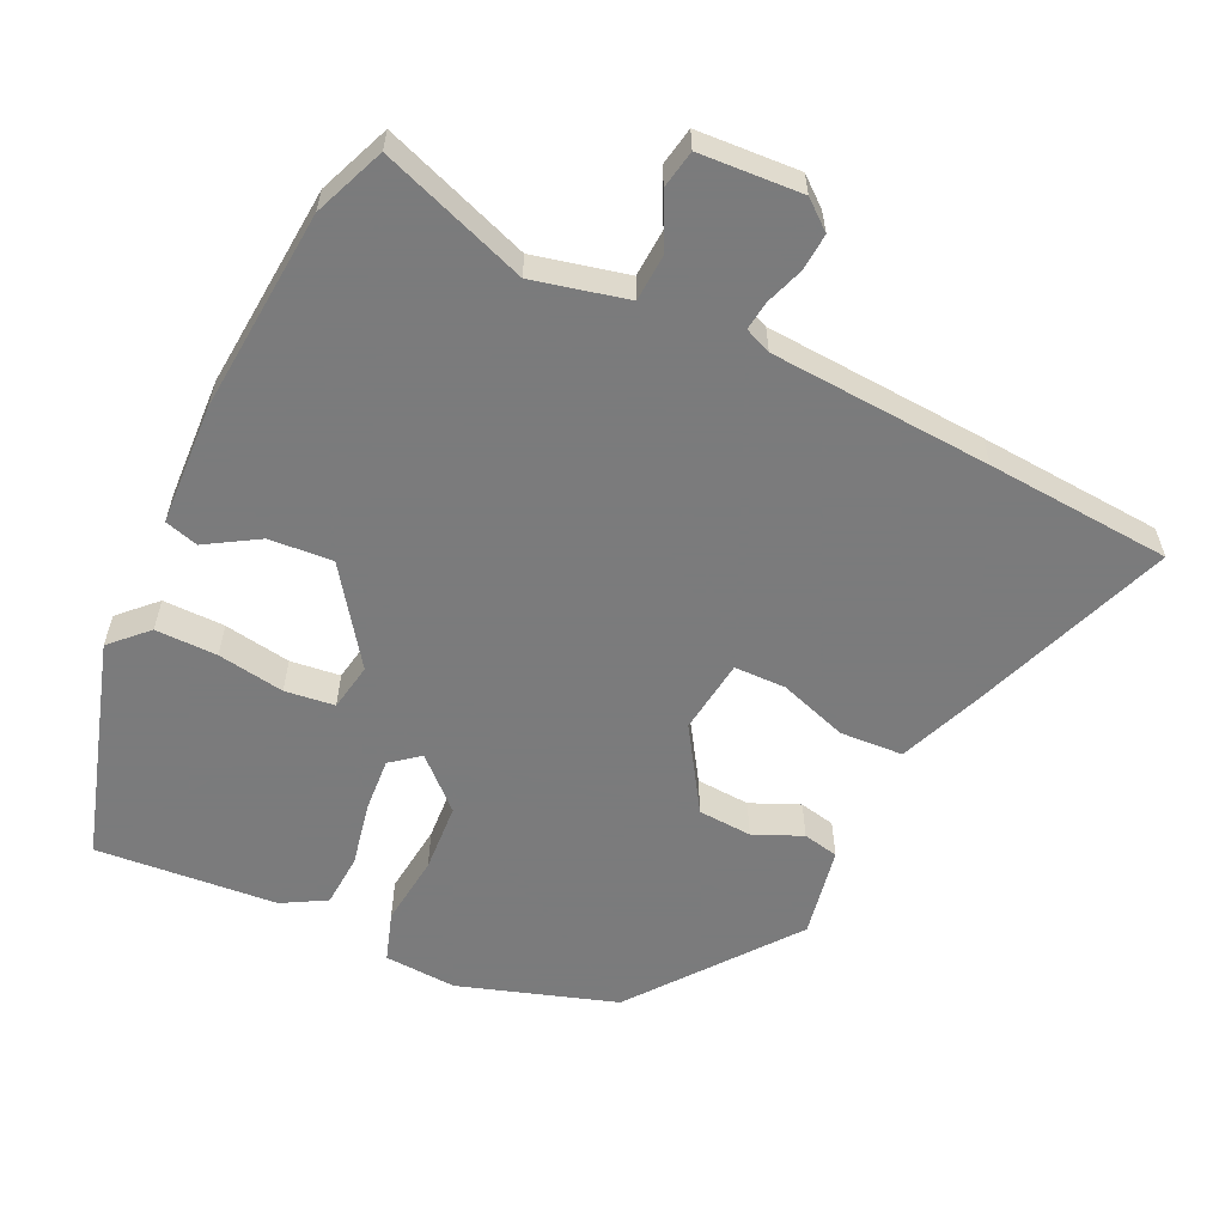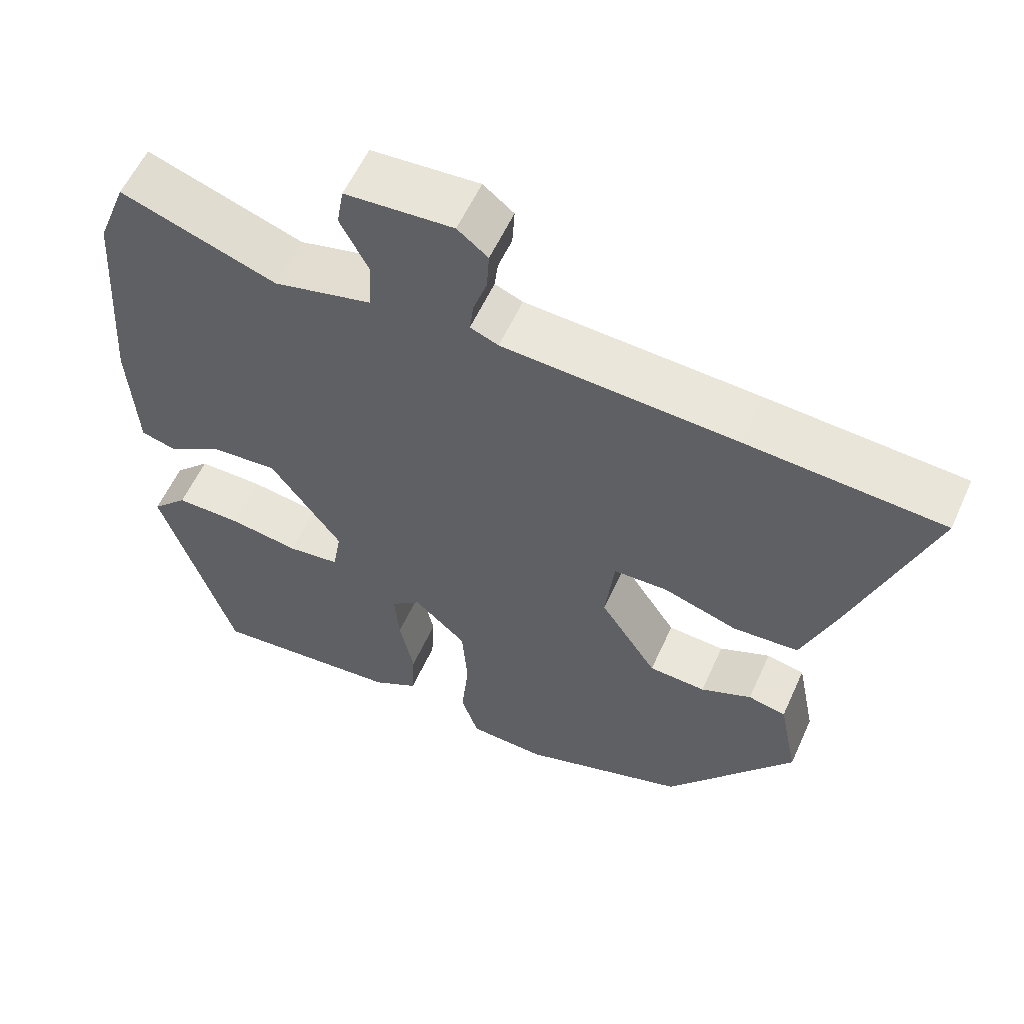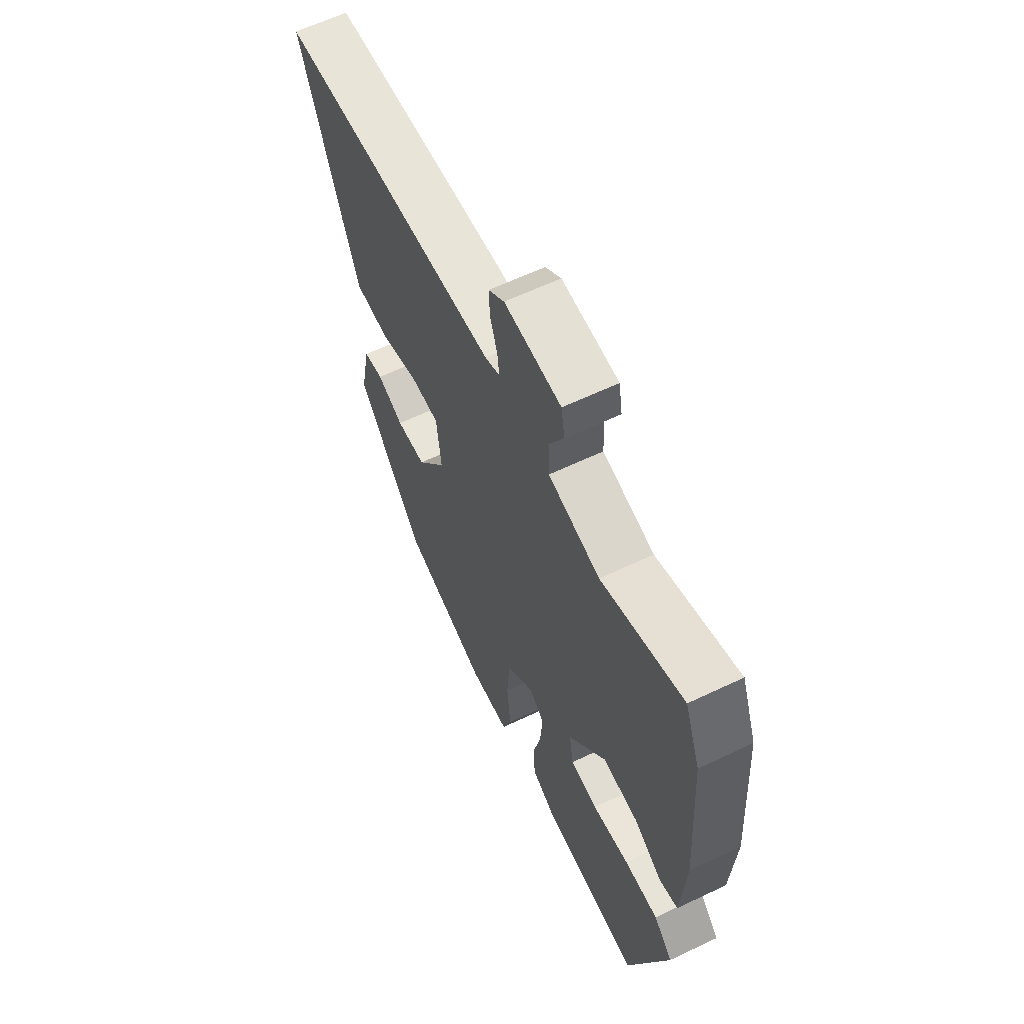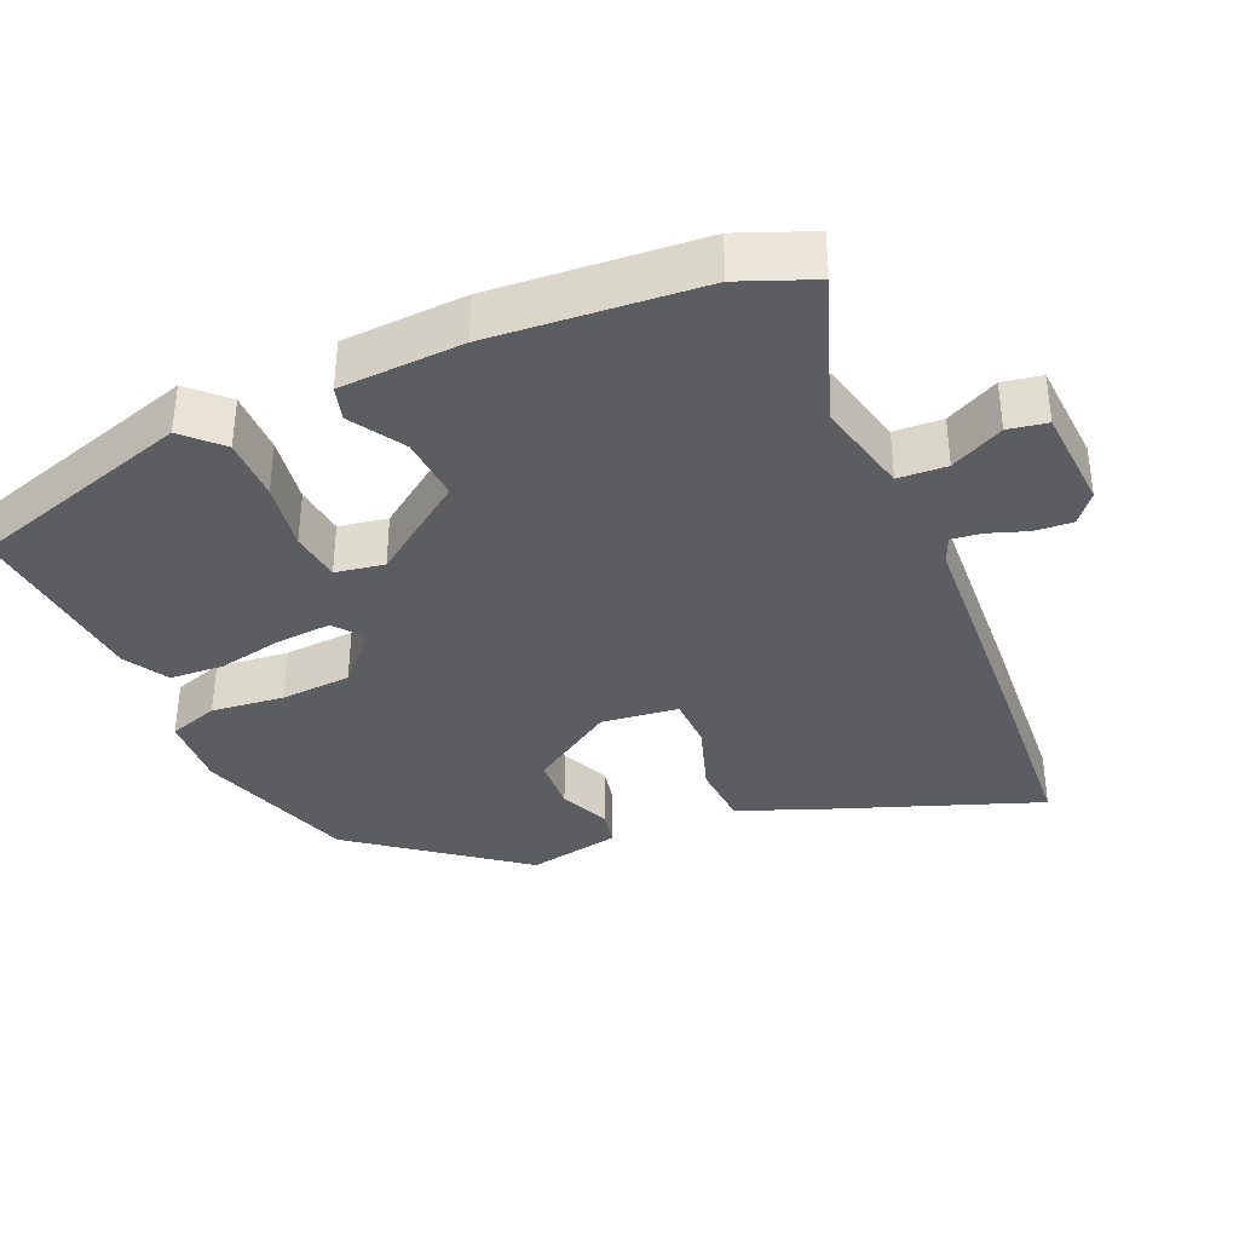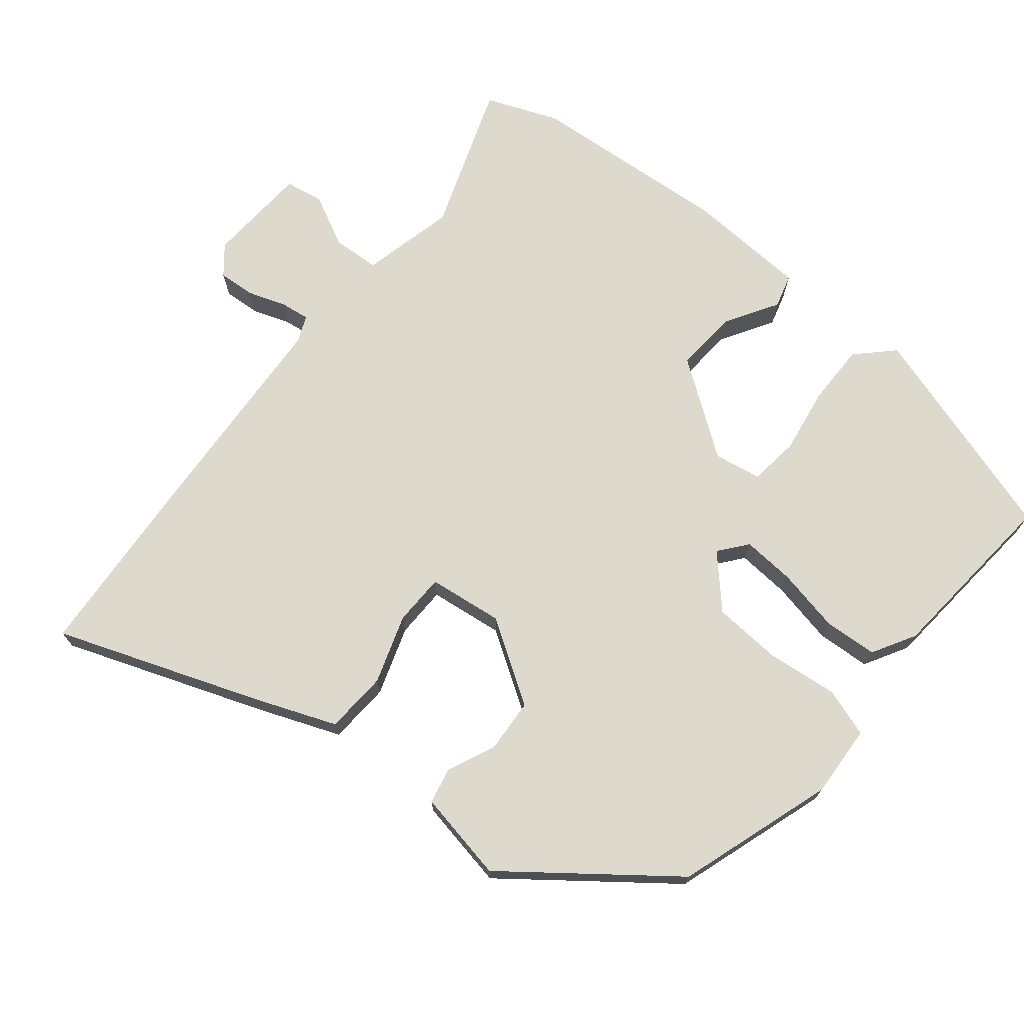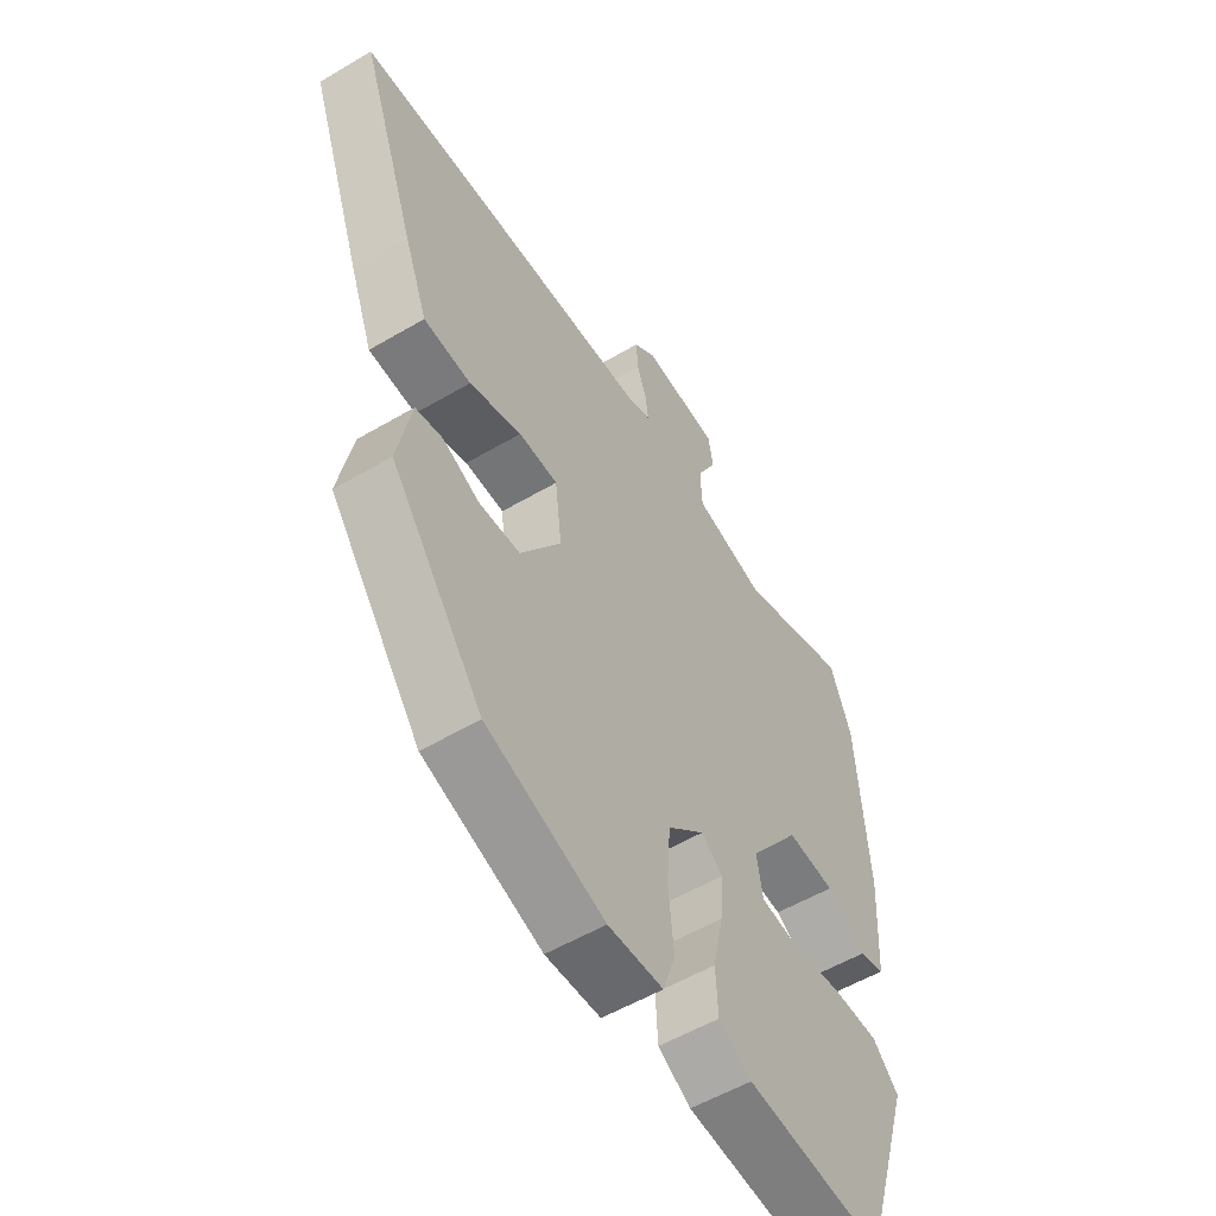
<metadata>
{"format":"obj","ext":"obj","renderer":"f3d","projection":"perspective","resolution":1024,"background":"white","views":[{"elev":-58.4,"azim":-26.0,"up":"+Y"},{"elev":58.0,"azim":24.3,"up":"+Z"},{"elev":62.2,"azim":-115.8,"up":"+Z"},{"elev":-36.4,"azim":-67.0,"up":"+Y"},{"elev":71.9,"azim":128.7,"up":"+Y"},{"elev":-55.1,"azim":121.9,"up":"+Z"}]}
</metadata>
<code>
v -0.517 0.07 0.456
v -0.478 0.07 0.556
v -0.273 0.07 0.485
v -0.143 0.07 0.517
v -0.14 0.07 0.583
v -0.177 0.07 0.655
v -0.168 0.07 0.708
v -0.026 0.07 0.718
v 0.014 0.07 0.686
v 0.011 0.07 0.635
v -0.007 0.07 0.582
v -0.012 0.07 0.541
v 0.025 0.07 0.526
v 0.333 0.07 0.51
v 0.59 0.07 0.494
v 0.488 0.07 0.209
v 0.445 0.07 0.097
v 0.358 0.07 0.091
v 0.262 0.07 0.122
v 0.19 0.07 0.12
v 0.178 0.07 0.016
v 0.253 0.07 -0.098
v 0.328 0.07 -0.102
v 0.395 0.07 -0.072
v 0.445 0.07 -0.082
v 0.47 0.07 -0.208
v 0.301 0.07 -0.432
v 0.084 0.07 -0.505
v -0.017 0.07 -0.5
v -0.04 0.07 -0.432
v -0.03 0.07 -0.333
v -0.037 0.07 -0.237
v -0.106 0.07 -0.174
v -0.145 0.07 -0.206
v -0.139 0.07 -0.28
v -0.12 0.07 -0.369
v -0.124 0.07 -0.443
v -0.184 0.07 -0.478
v -0.436 0.07 -0.502
v -0.533 0.07 -0.196
v -0.485 0.07 -0.147
v -0.399 0.07 -0.147
v -0.306 0.07 -0.161
v -0.237 0.07 -0.152
v -0.226 0.07 -0.086
v -0.32 0.07 0.043
v -0.408 0.07 0.036
v -0.48 0.07 -0.009
v -0.527 0.07 0.004
v -0.537 0.07 0.172
v -0.517 0 0.456
v -0.478 0 0.556
v -0.273 0 0.485
v -0.143 0 0.517
v -0.14 0 0.583
v -0.177 0 0.655
v -0.168 0 0.708
v -0.026 0 0.718
v 0.014 0 0.686
v 0.011 0 0.635
v -0.007 0 0.582
v -0.012 0 0.541
v 0.025 0 0.526
v 0.333 0 0.51
v 0.59 0 0.494
v 0.488 0 0.209
v 0.445 0 0.097
v 0.358 0 0.091
v 0.262 0 0.122
v 0.19 0 0.12
v 0.178 0 0.016
v 0.253 0 -0.098
v 0.328 0 -0.102
v 0.395 0 -0.072
v 0.445 0 -0.082
v 0.47 0 -0.208
v 0.301 0 -0.432
v 0.084 0 -0.505
v -0.017 0 -0.5
v -0.04 0 -0.432
v -0.03 0 -0.333
v -0.037 0 -0.237
v -0.106 0 -0.174
v -0.145 0 -0.206
v -0.139 0 -0.28
v -0.12 0 -0.369
v -0.124 0 -0.443
v -0.184 0 -0.478
v -0.436 0 -0.502
v -0.533 0 -0.196
v -0.485 0 -0.147
v -0.399 0 -0.147
v -0.306 0 -0.161
v -0.237 0 -0.152
v -0.226 0 -0.086
v -0.32 0 0.043
v -0.408 0 0.036
v -0.48 0 -0.009
v -0.527 0 0.004
v -0.537 0 0.172
f 47 48 49 50
f 46 47 50 1
f 45 46 1 2
f 40 41 42 43
f 40 43 44
f 39 40 44
f 38 39 44
f 35 36 37 38
f 34 35 38 44
f 33 34 44 45
f 28 29 30 31
f 28 31 32
f 27 28 32
f 26 27 32 33
f 23 24 25 26
f 22 23 26 33
f 16 17 18 19
f 16 19 20
f 13 14 15 16
f 12 13 16 20
f 8 9 10 11
f 8 11 12
f 5 6 7 8
f 4 5 8 12
f 3 4 12 20
f 21 22 33 45
f 20 21 45
f 2 3 20 45
f 100 99 98 97
f 51 100 97 96
f 52 51 96 95
f 93 92 91 90
f 94 93 90
f 94 90 89
f 94 89 88
f 88 87 86 85
f 94 88 85 84
f 95 94 84 83
f 81 80 79 78
f 82 81 78
f 82 78 77
f 83 82 77 76
f 76 75 74 73
f 83 76 73 72
f 69 68 67 66
f 70 69 66
f 66 65 64 63
f 70 66 63 62
f 61 60 59 58
f 62 61 58
f 58 57 56 55
f 62 58 55 54
f 70 62 54 53
f 95 83 72 71
f 95 71 70
f 95 70 53 52
f 1 51 52 2
f 2 52 53 3
f 3 53 54 4
f 4 54 55 5
f 5 55 56 6
f 6 56 57 7
f 7 57 58 8
f 8 58 59 9
f 9 59 60 10
f 10 60 61 11
f 11 61 62 12
f 12 62 63 13
f 13 63 64 14
f 14 64 65 15
f 15 65 66 16
f 16 66 67 17
f 17 67 68 18
f 18 68 69 19
f 19 69 70 20
f 20 70 71 21
f 21 71 72 22
f 22 72 73 23
f 23 73 74 24
f 24 74 75 25
f 25 75 76 26
f 26 76 77 27
f 27 77 78 28
f 28 78 79 29
f 29 79 80 30
f 30 80 81 31
f 31 81 82 32
f 32 82 83 33
f 33 83 84 34
f 34 84 85 35
f 35 85 86 36
f 36 86 87 37
f 37 87 88 38
f 38 88 89 39
f 39 89 90 40
f 40 90 91 41
f 41 91 92 42
f 42 92 93 43
f 43 93 94 44
f 44 94 95 45
f 45 95 96 46
f 46 96 97 47
f 47 97 98 48
f 48 98 99 49
f 49 99 100 50
f 50 100 51 1

</code>
